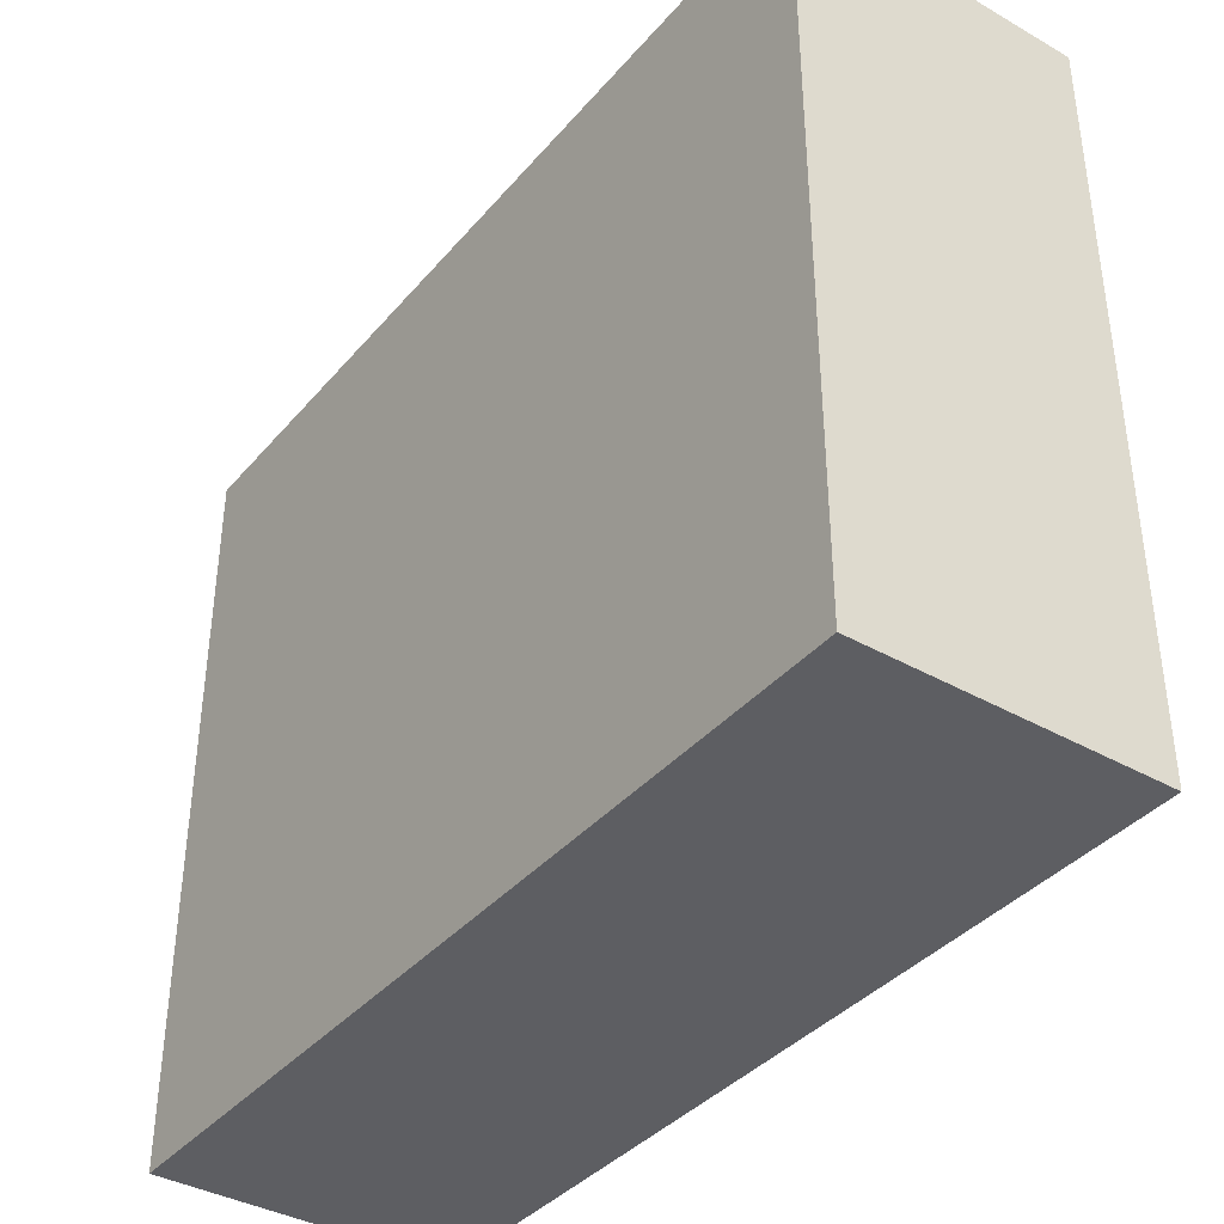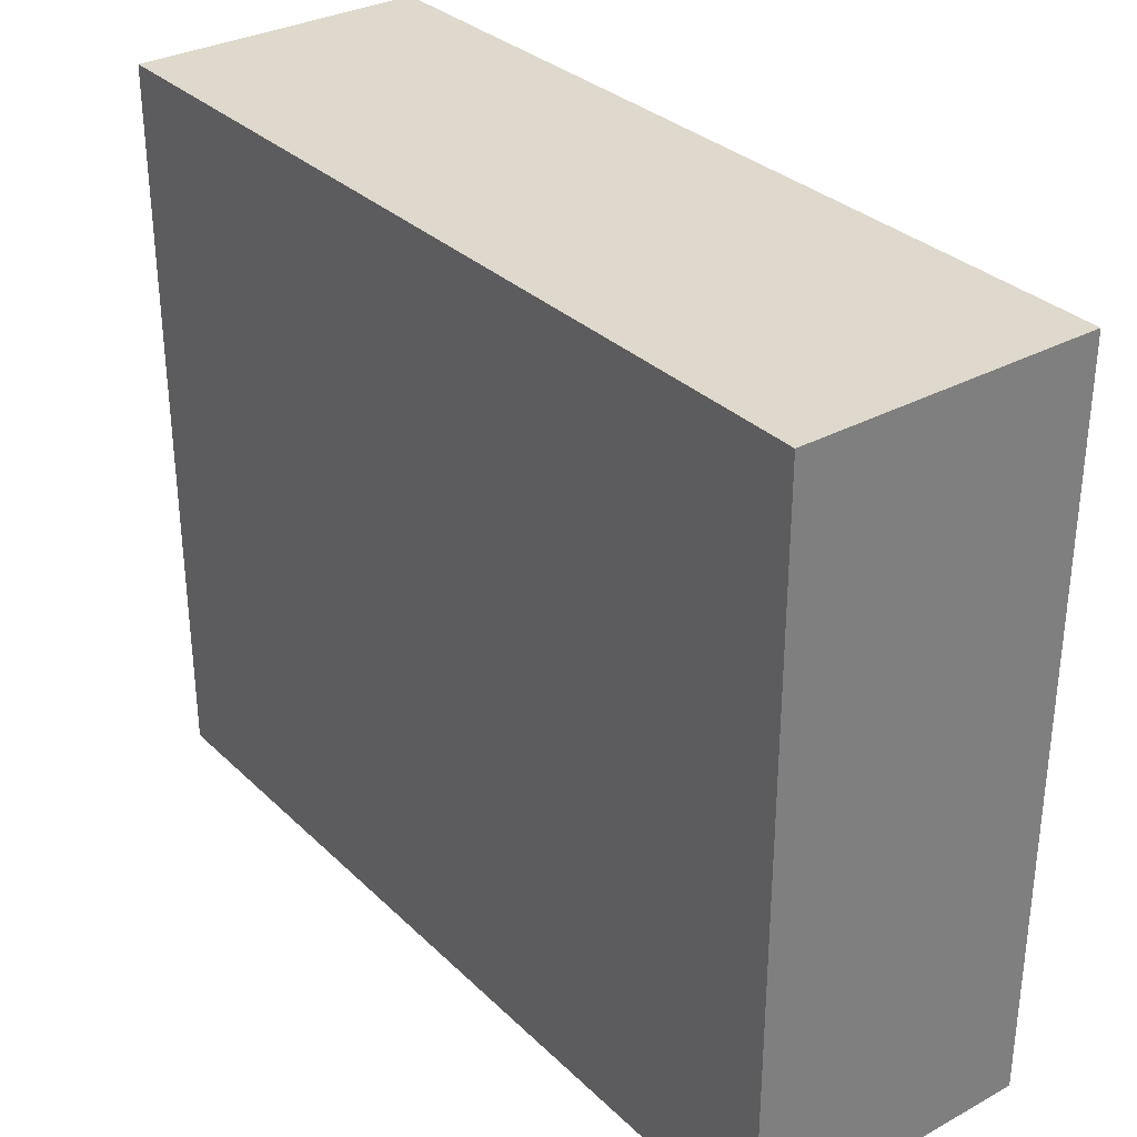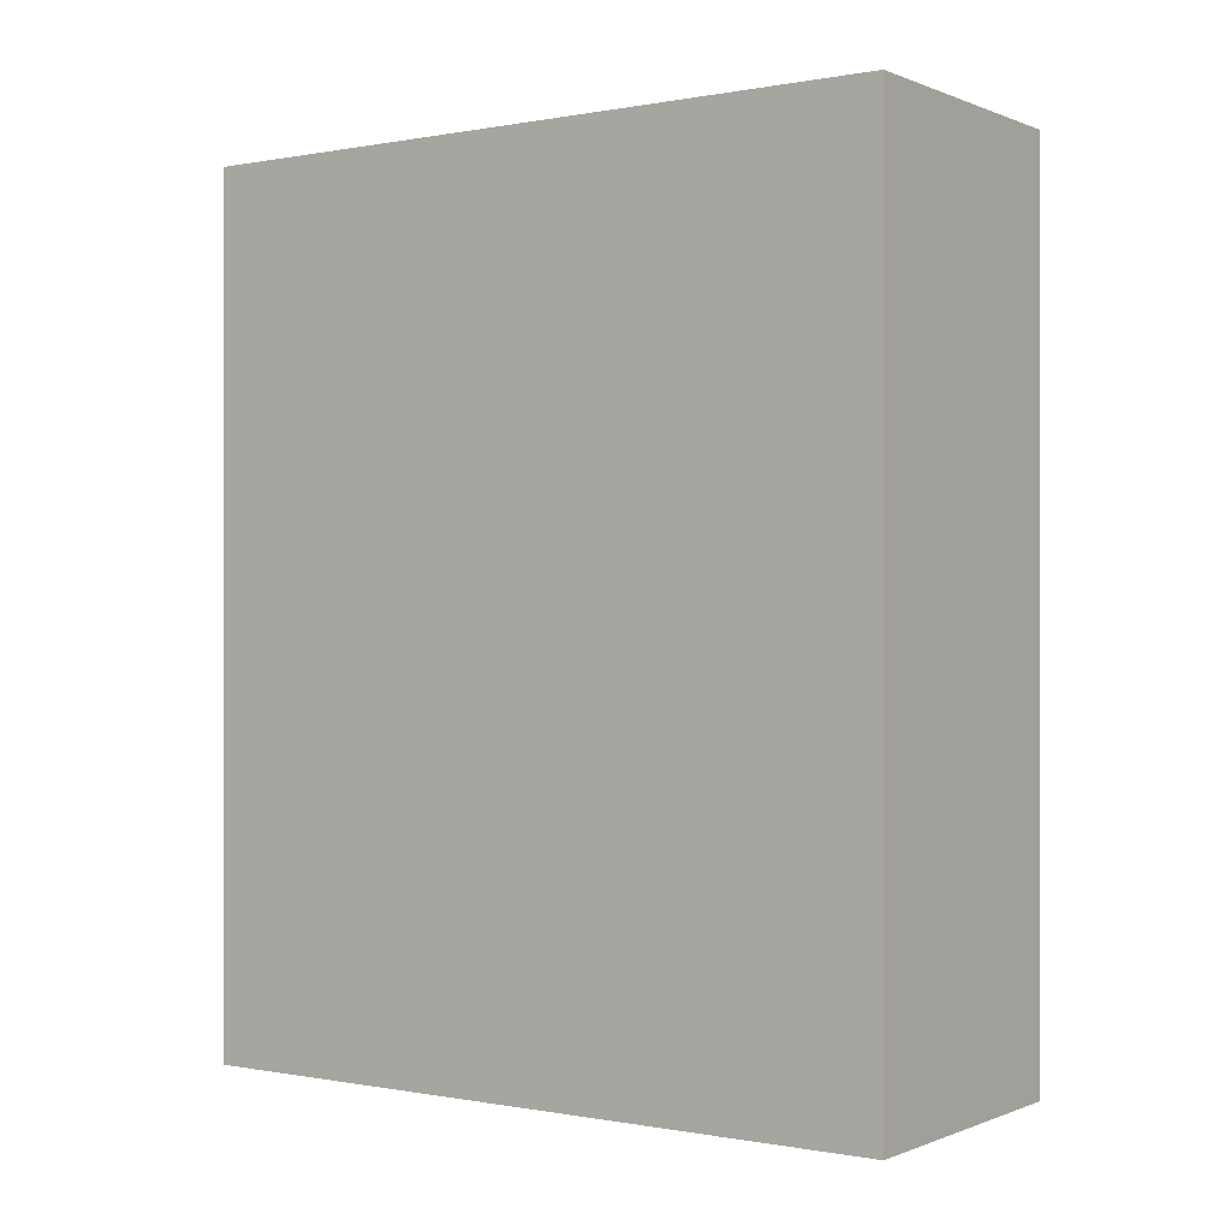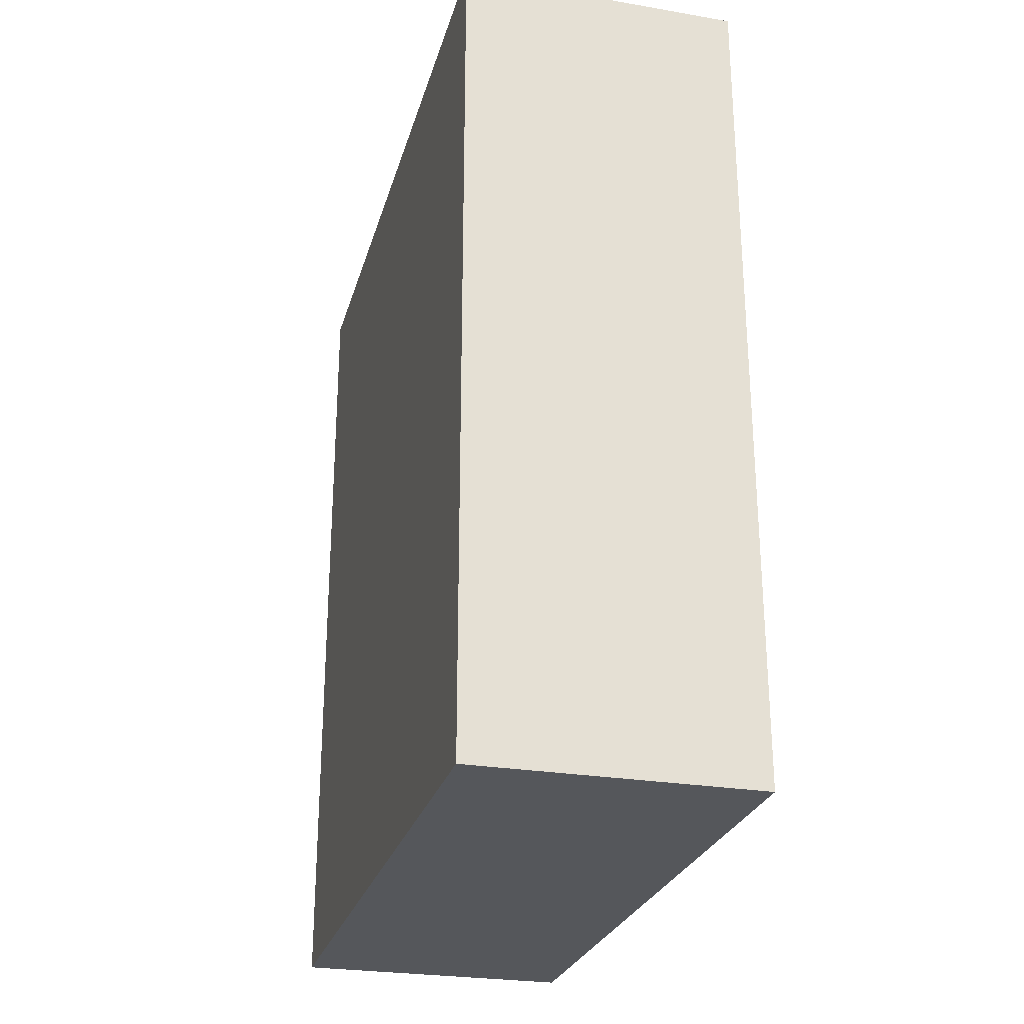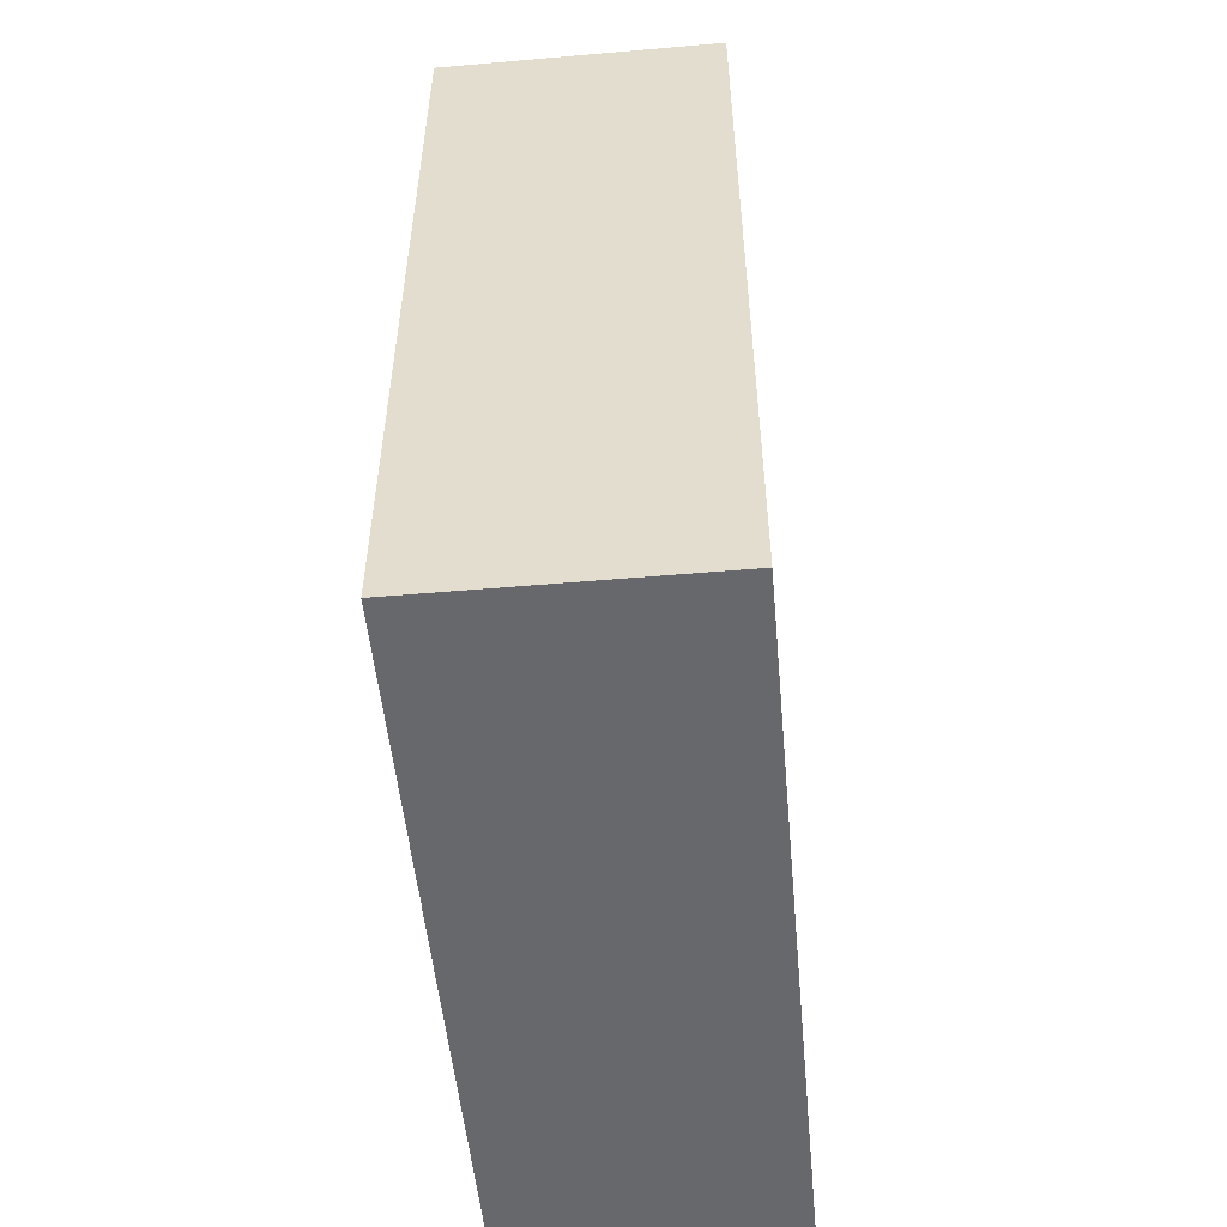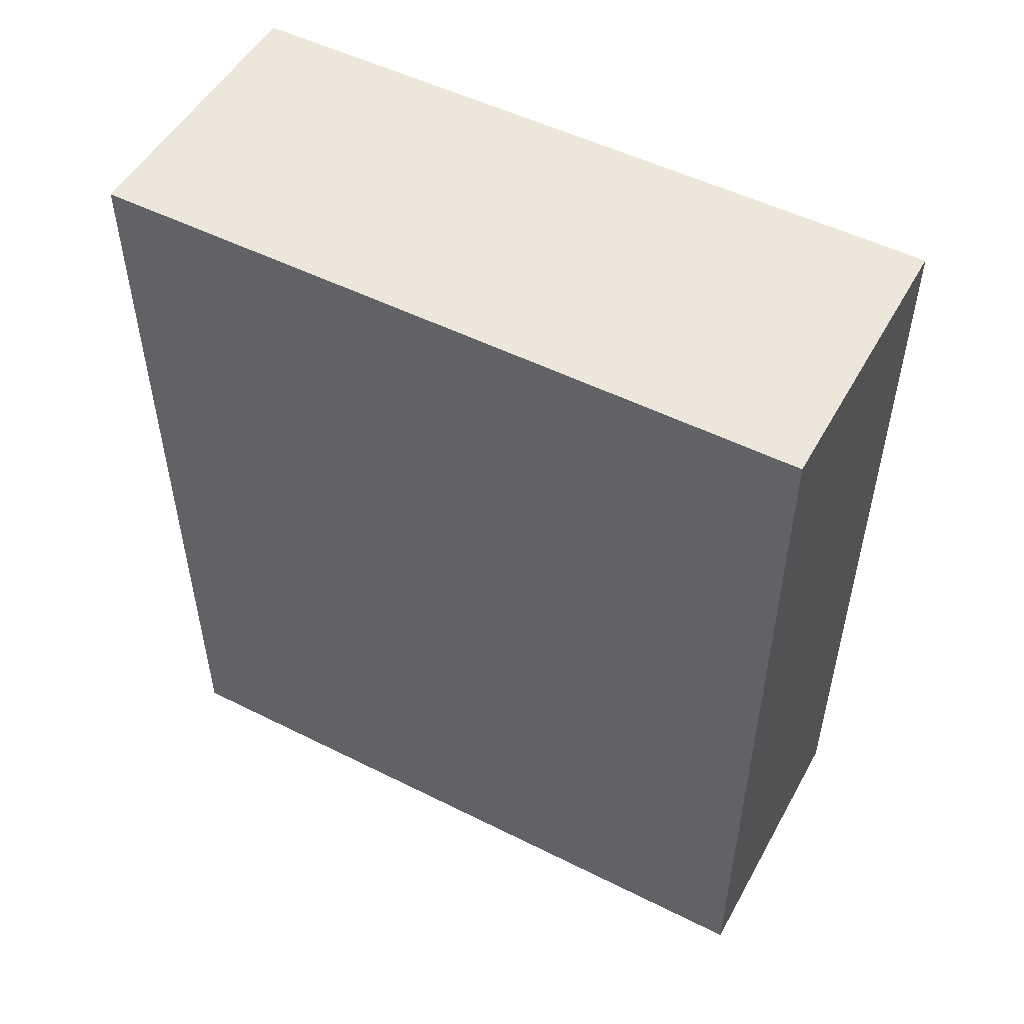
<metadata>
{"format":"obj","ext":"obj","renderer":"f3d","projection":"perspective","resolution":1024,"background":"white","views":[{"elev":-38.4,"azim":-35.7,"up":"+Z"},{"elev":31.9,"azim":-37.3,"up":"+Z"},{"elev":-0.1,"azim":125.0,"up":"+Y"},{"elev":-26.7,"azim":165.2,"up":"+Y"},{"elev":-52.5,"azim":-174.7,"up":"+Y"},{"elev":51.4,"azim":-61.5,"up":"+Y"}]}
</metadata>
<code>
v -1 0 2.5
v -1 0 -2.5
v -1 6 2.5
v -1 6 -2.5
v 1 0 2.5
v 1 0 -2.5
v 1 4 0.5
v 1 4 -0.5
v 1 6 2.5
v 1 6 0.5
v 1 6 -0.5
v 1 6 -2.5
v -1 0 2.5
v -1 6 2.5
v 1 0 2.5
v 1 6 2.5
v -1 0 -2.5
v -1 6 -2.5
v 1 0 -2.5
v 1 6 -2.5
v -1 0 2.5
v 1 0 2.5
v -1 0 -2.5
v 1 0 -2.5
v -1 6 2.5
v 1 6 2.5
v 0 6 0.5
v 1 6 0.5
v 0 6 -0.5
v 1 6 -0.5
v -1 6 -2.5
v 1 6 -2.5
f 3 2 1
f 4 2 3
f 5 6 7
f 7 6 8
f 5 7 9
f 7 8 10
f 9 7 10
f 8 6 11
f 10 8 11
f 11 6 12
f 15 14 13
f 16 14 15
f 17 18 19
f 19 18 20
f 23 22 21
f 24 22 23
f 25 26 27
f 27 26 28
f 25 27 29
f 27 28 29
f 29 28 30
f 25 29 31
f 29 30 31
f 31 30 32

</code>
